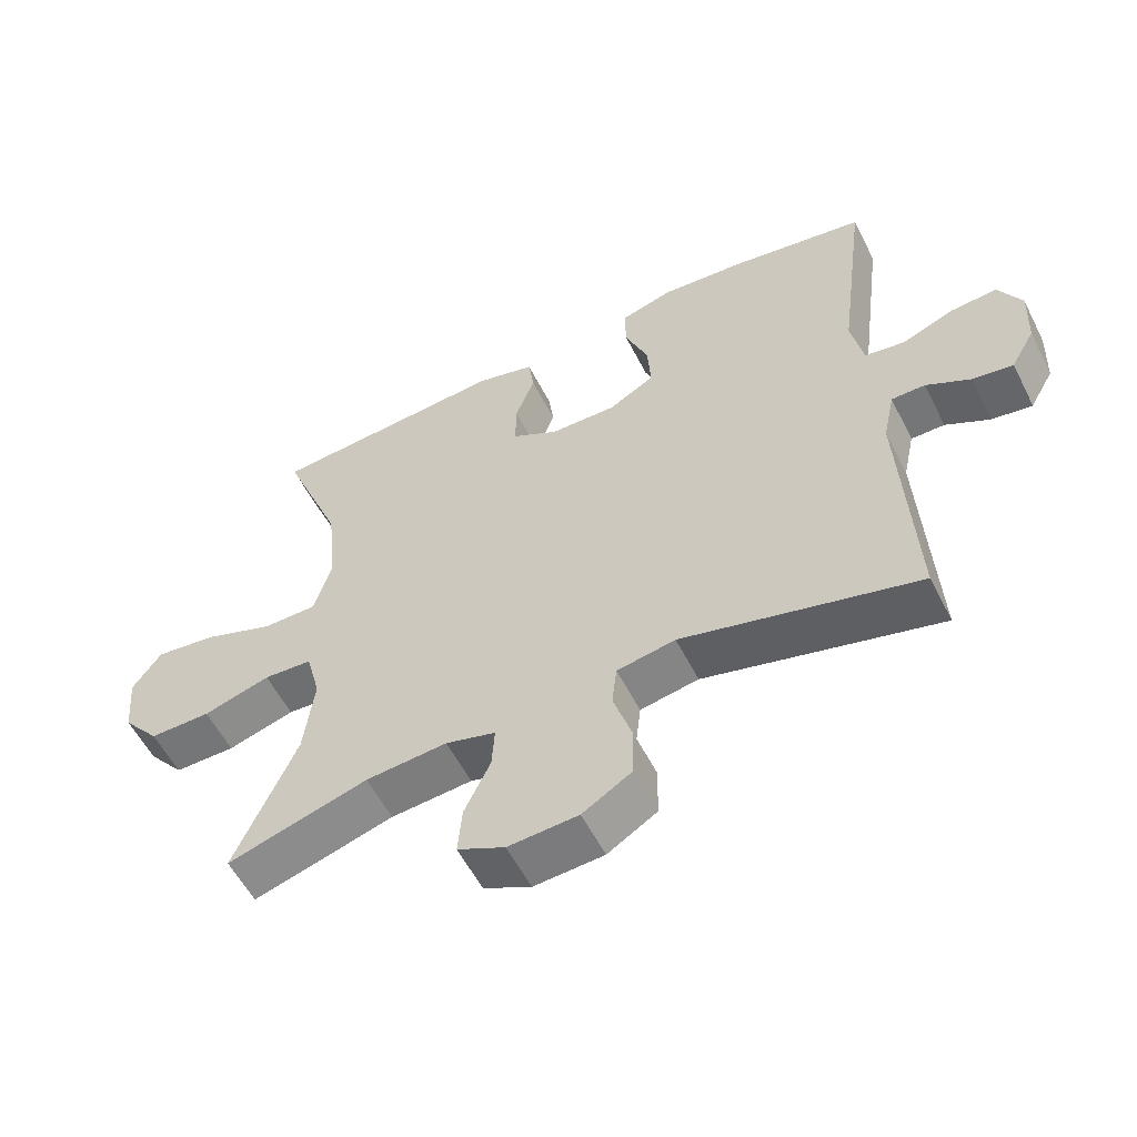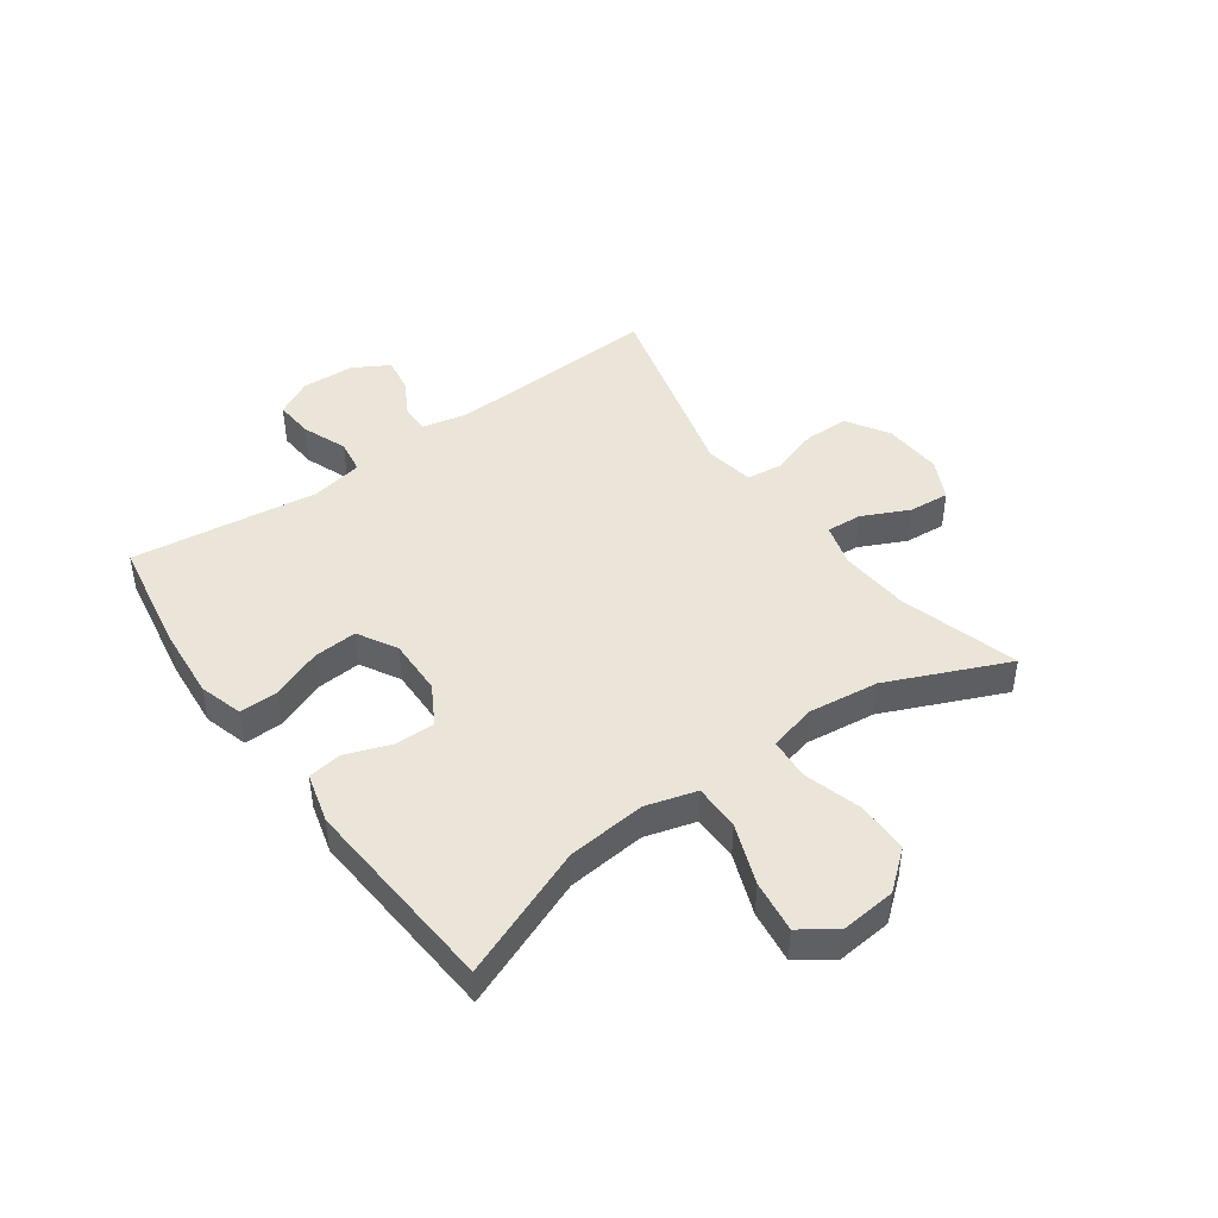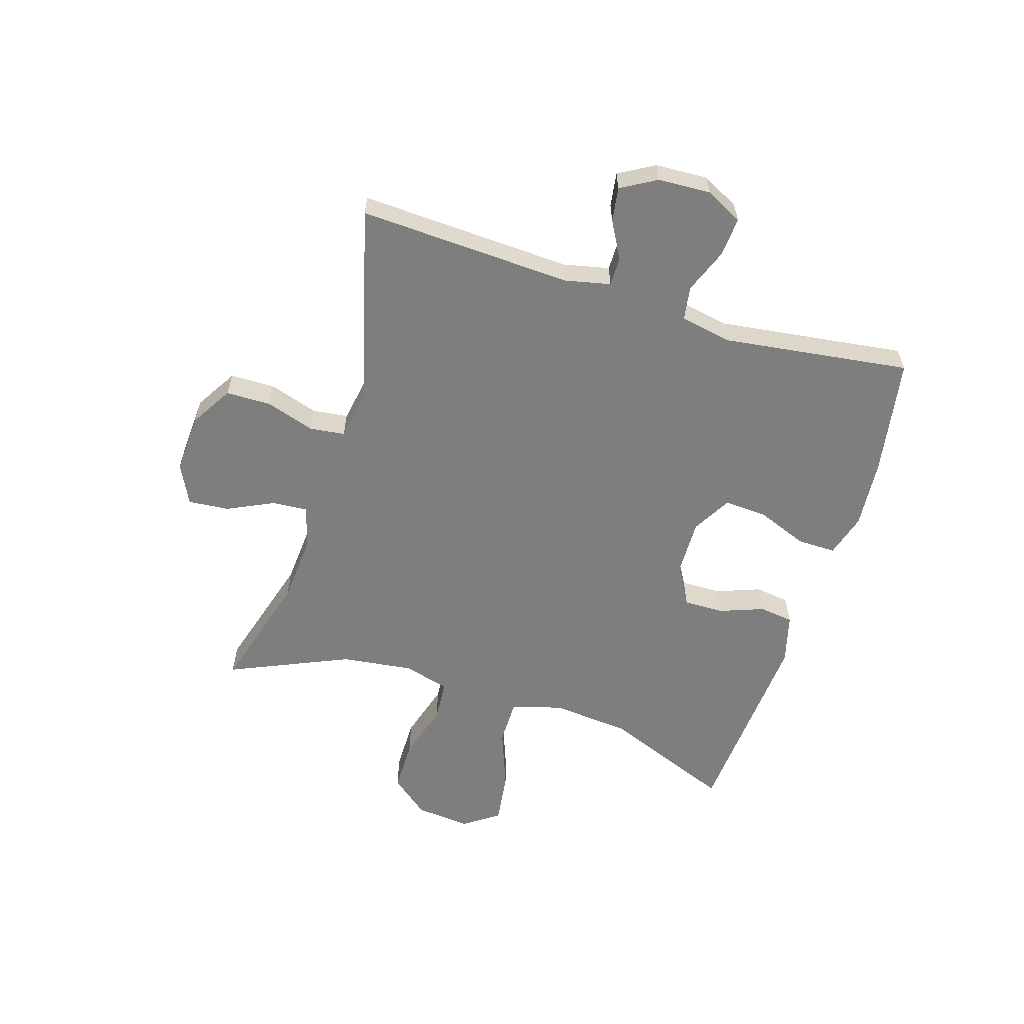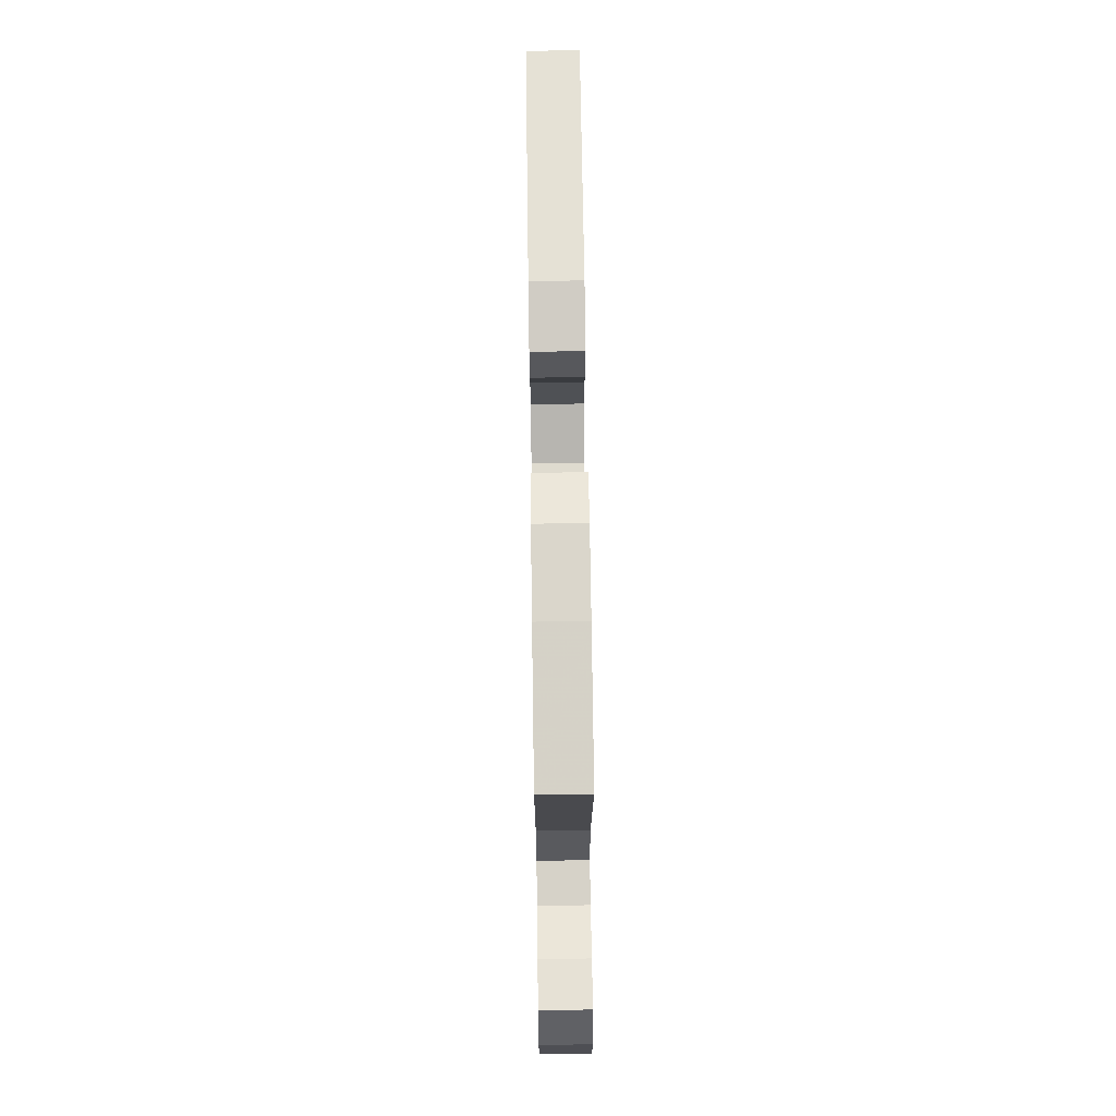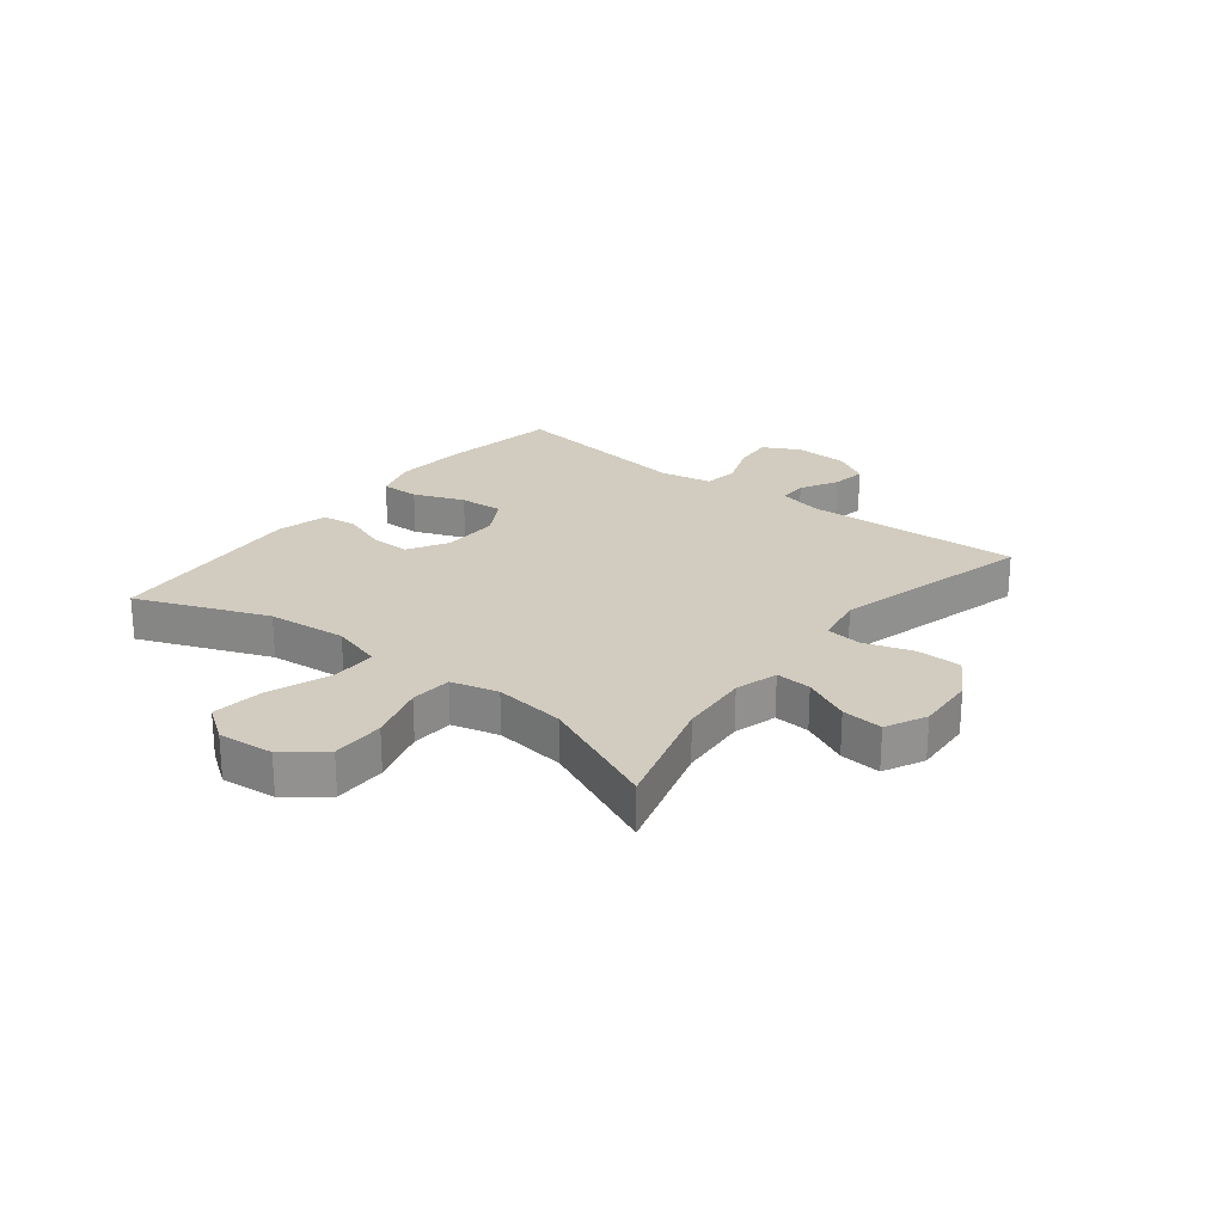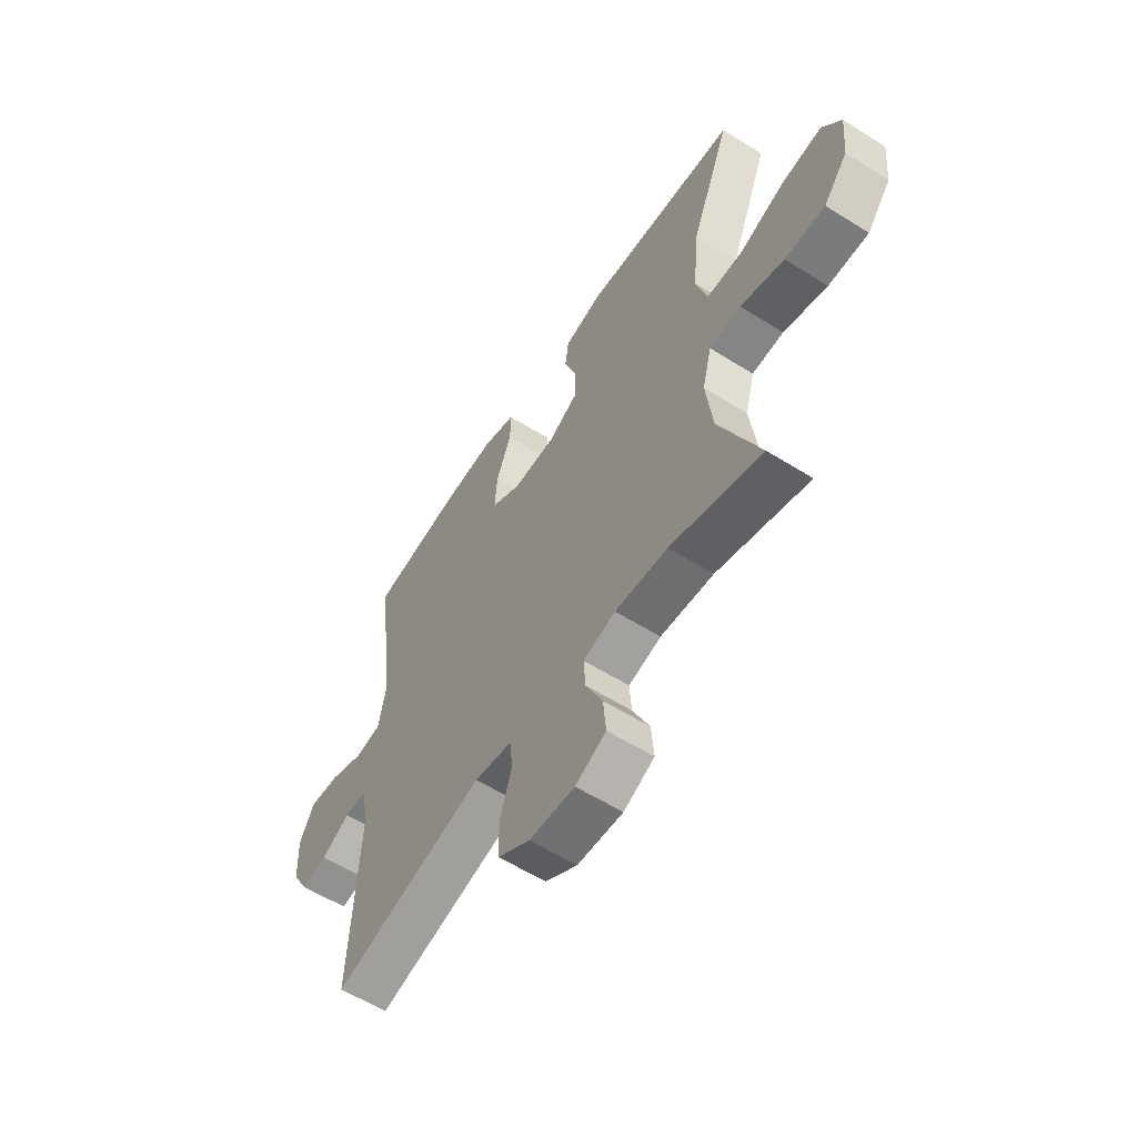
<metadata>
{"format":"obj","ext":"obj","renderer":"f3d","projection":"perspective","resolution":1024,"background":"white","views":[{"elev":-56.8,"azim":-153.2,"up":"+Z"},{"elev":45.0,"azim":54.3,"up":"+Y"},{"elev":-59.4,"azim":-107.2,"up":"+Y"},{"elev":69.1,"azim":-90.8,"up":"+Z"},{"elev":24.1,"azim":128.2,"up":"+Y"},{"elev":-58.3,"azim":57.0,"up":"+Z"}]}
</metadata>
<code>
v 0.5 0.07 0.5
v 0.411 0.07 0.276
v 0.398 0.07 0.141
v 0.423 0.07 0.054
v 0.502 0.07 0.054
v 0.606 0.07 0.093
v 0.696 0.07 0.105
v 0.738 0.07 0.045
v 0.729 0.07 -0.05
v 0.675 0.07 -0.116
v 0.585 0.07 -0.116
v 0.487 0.07 -0.087
v 0.416 0.07 -0.092
v 0.395 0.07 -0.172
v 0.41 0.07 -0.294
v 0.5 0.07 -0.5
v 0.295 0.07 -0.44
v 0.176 0.07 -0.431
v 0.103 0.07 -0.452
v 0.107 0.07 -0.513
v 0.145 0.07 -0.593
v 0.151 0.07 -0.663
v 0.082 0.07 -0.697
v -0.02 0.07 -0.691
v -0.092 0.07 -0.647
v -0.093 0.07 -0.57
v -0.066 0.07 -0.486
v -0.073 0.07 -0.425
v -0.158 0.07 -0.41
v -0.5 0.07 -0.5
v -0.482 0.07 -0.133
v -0.499 0.07 -0.055
v -0.548 0.07 -0.055
v -0.612 0.07 -0.09
v -0.671 0.07 -0.099
v -0.706 0.07 -0.038
v -0.71 0.07 0.053
v -0.677 0.07 0.116
v -0.61 0.07 0.111
v -0.533 0.07 0.081
v -0.475 0.07 0.09
v -0.458 0.07 0.179
v -0.5 0.07 0.5
v -0.299 0.07 0.534
v -0.179 0.07 0.544
v -0.104 0.07 0.522
v -0.105 0.07 0.456
v -0.139 0.07 0.37
v -0.144 0.07 0.295
v -0.077 0.07 0.257
v 0.02 0.07 0.259
v 0.088 0.07 0.298
v 0.087 0.07 0.367
v 0.059 0.07 0.443
v 0.067 0.07 0.502
v 0.153 0.07 0.525
v 0.5 0 0.5
v 0.411 0 0.276
v 0.398 0 0.141
v 0.423 0 0.054
v 0.502 0 0.054
v 0.606 0 0.093
v 0.696 0 0.105
v 0.738 0 0.045
v 0.729 0 -0.05
v 0.675 0 -0.116
v 0.585 0 -0.116
v 0.487 0 -0.087
v 0.416 0 -0.092
v 0.395 0 -0.172
v 0.41 0 -0.294
v 0.5 0 -0.5
v 0.295 0 -0.44
v 0.176 0 -0.431
v 0.103 0 -0.452
v 0.107 0 -0.513
v 0.145 0 -0.593
v 0.151 0 -0.663
v 0.082 0 -0.697
v -0.02 0 -0.691
v -0.092 0 -0.647
v -0.093 0 -0.57
v -0.066 0 -0.486
v -0.073 0 -0.425
v -0.158 0 -0.41
v -0.5 0 -0.5
v -0.482 0 -0.133
v -0.499 0 -0.055
v -0.548 0 -0.055
v -0.612 0 -0.09
v -0.671 0 -0.099
v -0.706 0 -0.038
v -0.71 0 0.053
v -0.677 0 0.116
v -0.61 0 0.111
v -0.533 0 0.081
v -0.475 0 0.09
v -0.458 0 0.179
v -0.5 0 0.5
v -0.299 0 0.534
v -0.179 0 0.544
v -0.104 0 0.522
v -0.105 0 0.456
v -0.139 0 0.37
v -0.144 0 0.295
v -0.077 0 0.257
v 0.02 0 0.259
v 0.088 0 0.298
v 0.087 0 0.367
v 0.059 0 0.443
v 0.067 0 0.502
v 0.153 0 0.525
f 56 1 2
f 55 56 2
f 54 55 2
f 53 54 2
f 52 53 2 3
f 51 52 3 4
f 50 51 4
f 46 47 48
f 45 46 48
f 44 45 48
f 43 44 48
f 42 43 48
f 41 42 48 49
f 38 39 40
f 37 38 40
f 36 37 40
f 35 36 40
f 34 35 40
f 33 34 40
f 32 33 40 41
f 41 49 50
f 32 41 50
f 31 32 50
f 25 26 27
f 24 25 27
f 23 24 27
f 22 23 27
f 21 22 27
f 20 21 27
f 19 20 27 28
f 18 19 28 29
f 15 16 17
f 14 15 17 18
f 13 14 18 29
f 10 11 12
f 9 10 12
f 8 9 12
f 7 8 12
f 6 7 12
f 5 6 12
f 4 5 12 13
f 30 31 50
f 29 30 50
f 13 29 50
f 4 13 50
f 58 57 112
f 58 112 111
f 58 111 110
f 58 110 109
f 59 58 109 108
f 60 59 108 107
f 60 107 106
f 104 103 102
f 104 102 101
f 104 101 100
f 104 100 99
f 104 99 98
f 105 104 98 97
f 96 95 94
f 96 94 93
f 96 93 92
f 96 92 91
f 96 91 90
f 96 90 89
f 97 96 89 88
f 106 105 97
f 106 97 88
f 106 88 87
f 83 82 81
f 83 81 80
f 83 80 79
f 83 79 78
f 83 78 77
f 83 77 76
f 84 83 76 75
f 85 84 75 74
f 73 72 71
f 74 73 71 70
f 85 74 70 69
f 68 67 66
f 68 66 65
f 68 65 64
f 68 64 63
f 68 63 62
f 68 62 61
f 69 68 61 60
f 106 87 86
f 106 86 85
f 106 85 69
f 106 69 60
f 1 57 58 2
f 2 58 59 3
f 3 59 60 4
f 4 60 61 5
f 5 61 62 6
f 6 62 63 7
f 7 63 64 8
f 8 64 65 9
f 9 65 66 10
f 10 66 67 11
f 11 67 68 12
f 12 68 69 13
f 13 69 70 14
f 14 70 71 15
f 15 71 72 16
f 16 72 73 17
f 17 73 74 18
f 18 74 75 19
f 19 75 76 20
f 20 76 77 21
f 21 77 78 22
f 22 78 79 23
f 23 79 80 24
f 24 80 81 25
f 25 81 82 26
f 26 82 83 27
f 27 83 84 28
f 28 84 85 29
f 29 85 86 30
f 30 86 87 31
f 31 87 88 32
f 32 88 89 33
f 33 89 90 34
f 34 90 91 35
f 35 91 92 36
f 36 92 93 37
f 37 93 94 38
f 38 94 95 39
f 39 95 96 40
f 40 96 97 41
f 41 97 98 42
f 42 98 99 43
f 43 99 100 44
f 44 100 101 45
f 45 101 102 46
f 46 102 103 47
f 47 103 104 48
f 48 104 105 49
f 49 105 106 50
f 50 106 107 51
f 51 107 108 52
f 52 108 109 53
f 53 109 110 54
f 54 110 111 55
f 55 111 112 56
f 56 112 57 1

</code>
